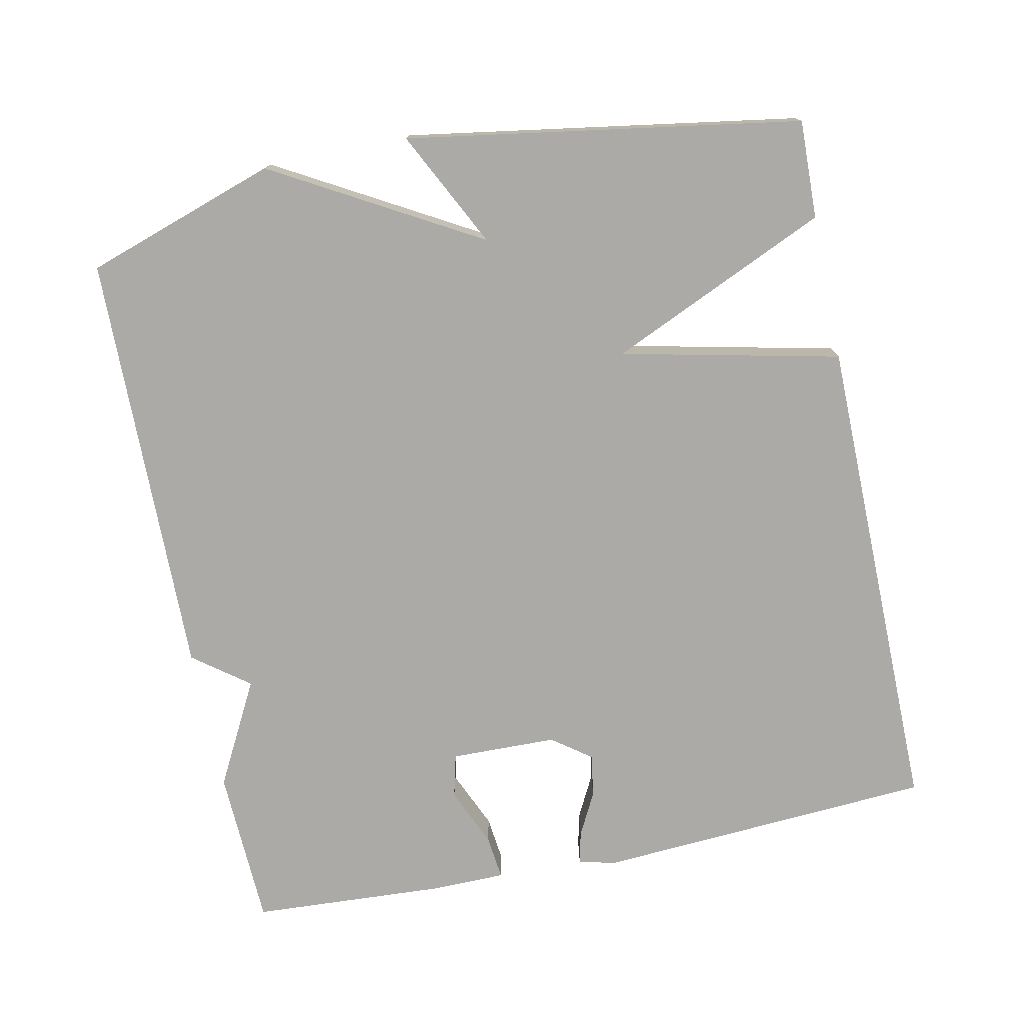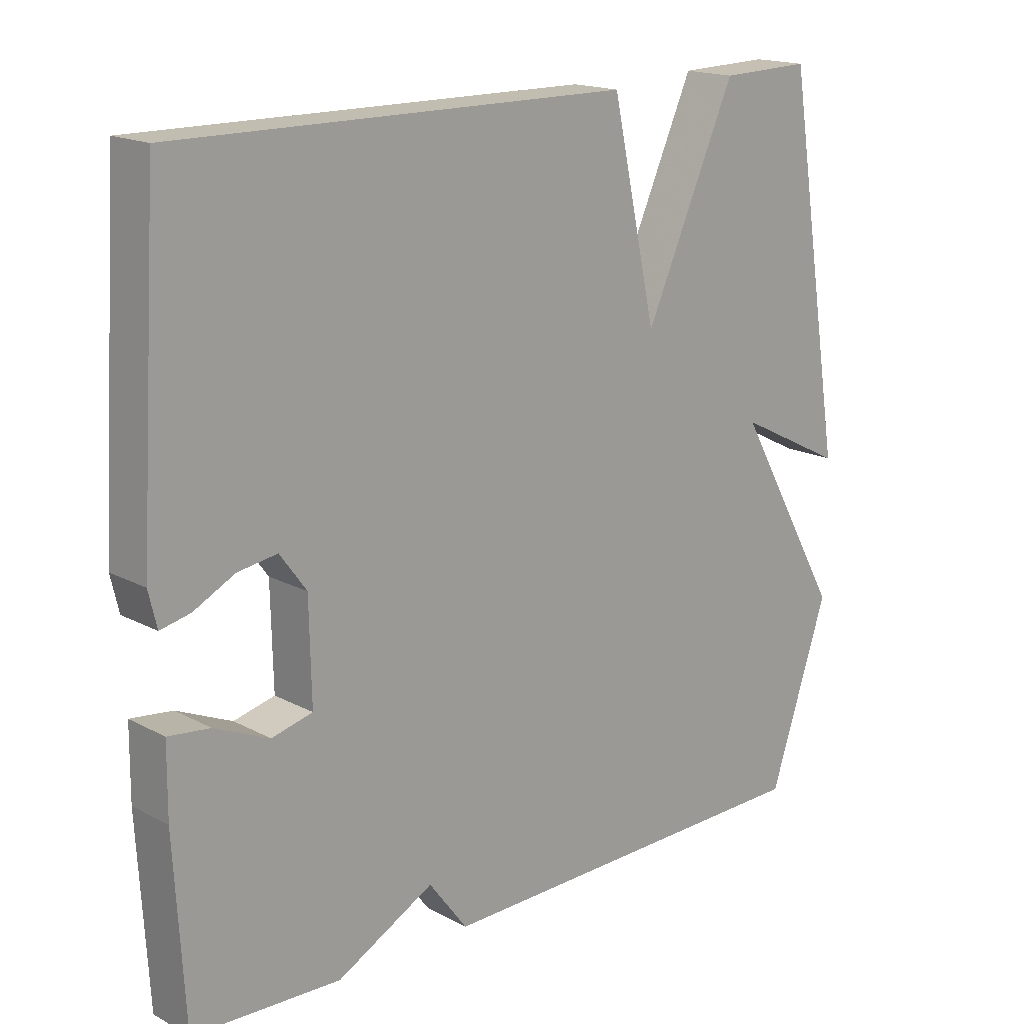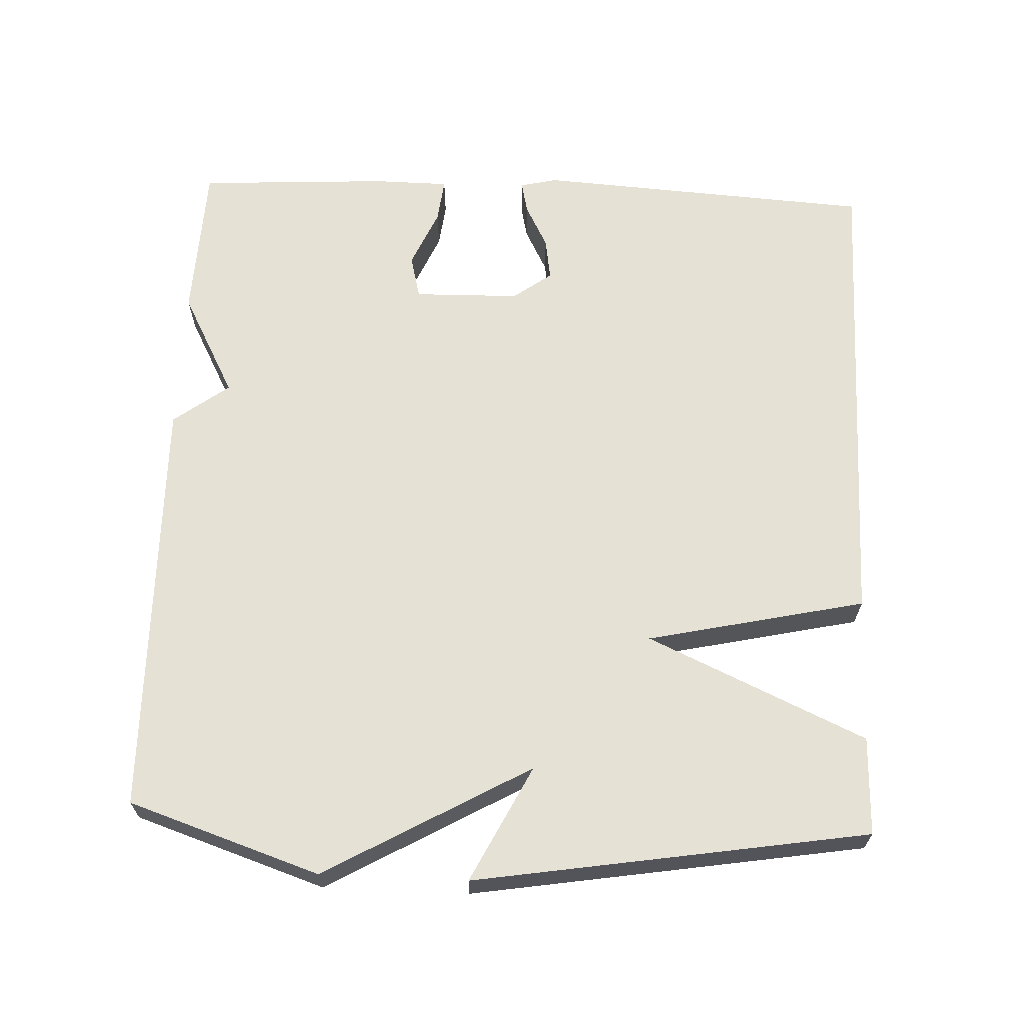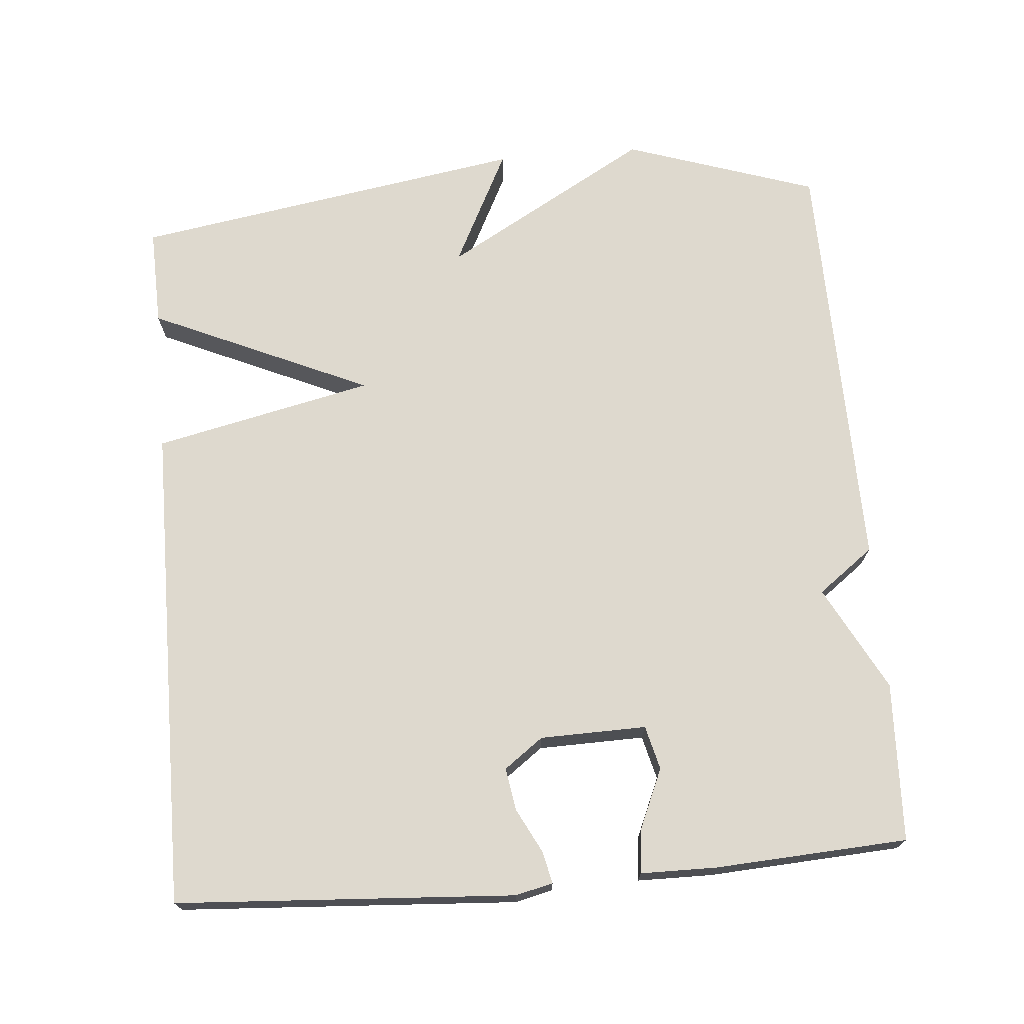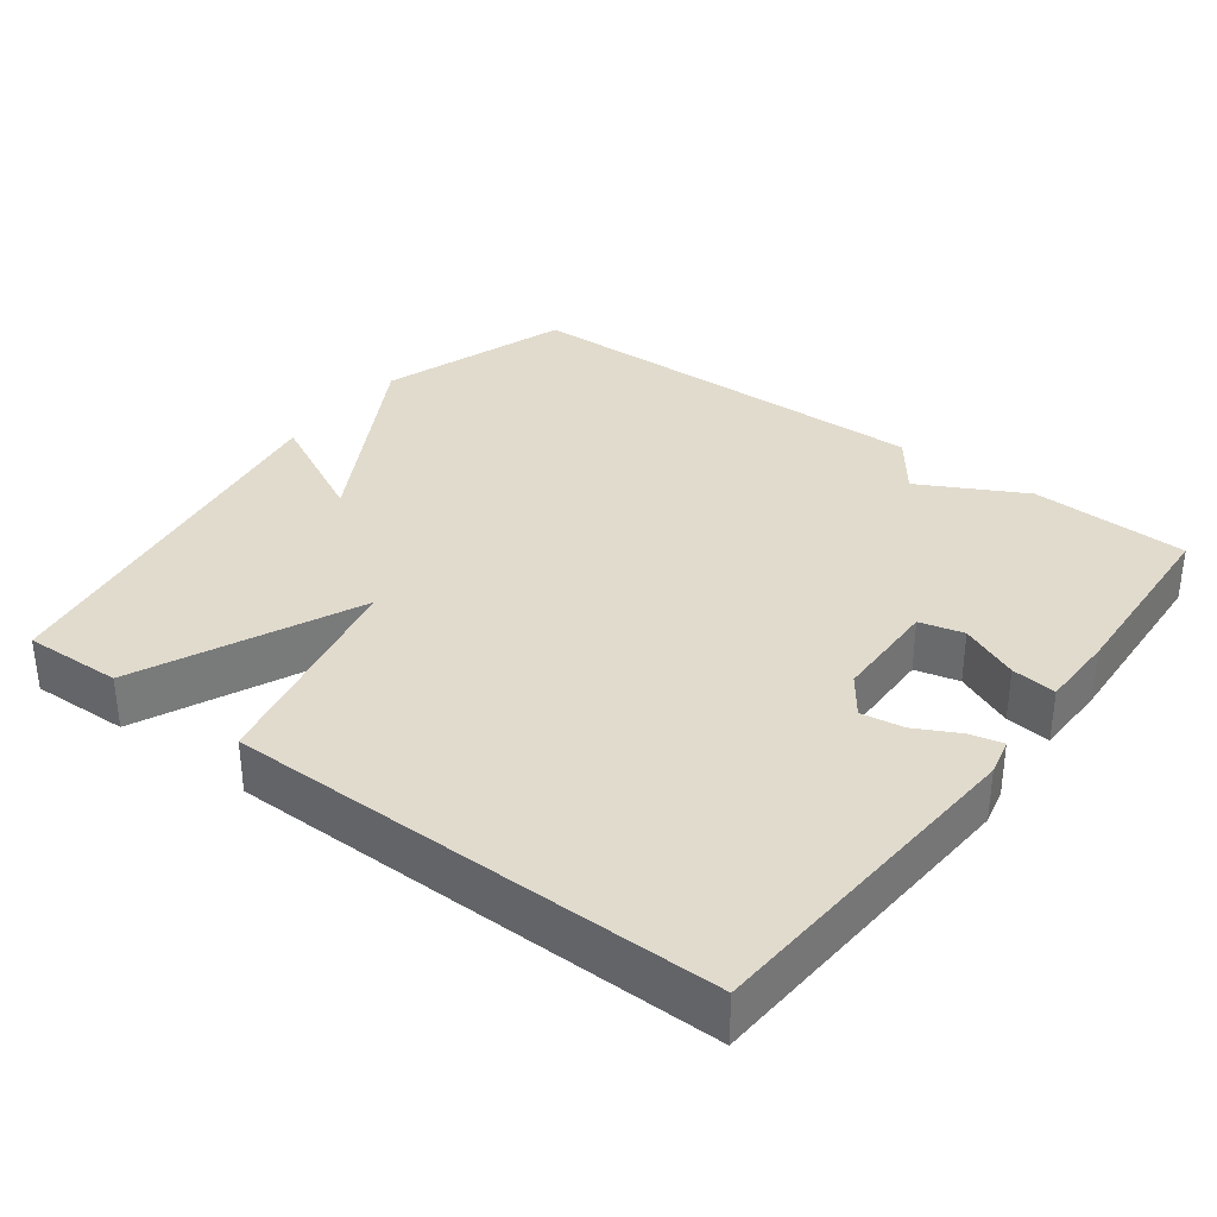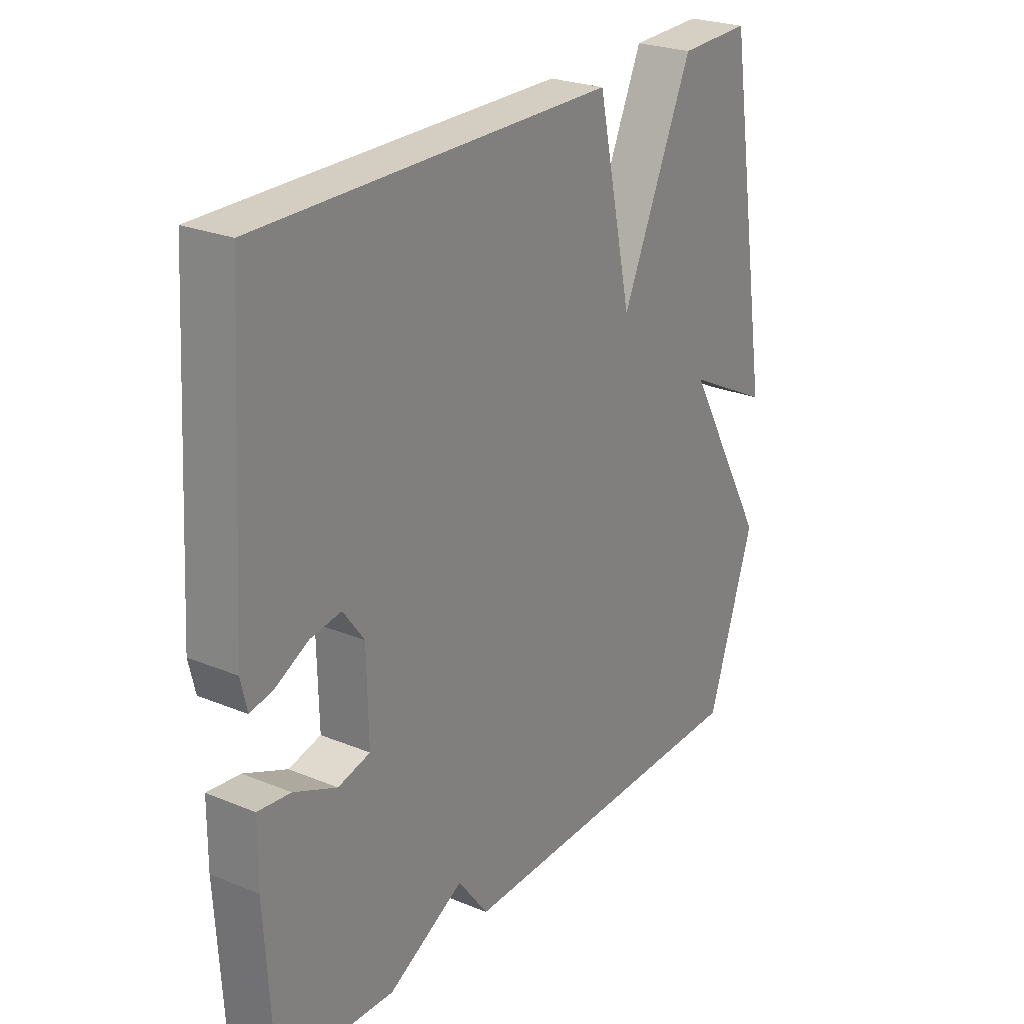
<metadata>
{"format":"obj","ext":"obj","renderer":"f3d","projection":"perspective","resolution":1024,"background":"white","views":[{"elev":-75.8,"azim":-78.3,"up":"+Y"},{"elev":17.1,"azim":136.7,"up":"+Z"},{"elev":65.1,"azim":-87.5,"up":"+Y"},{"elev":71.5,"azim":85.1,"up":"+Y"},{"elev":33.8,"azim":37.0,"up":"+Y"},{"elev":25.2,"azim":123.6,"up":"+Z"}]}
</metadata>
<code>
v 0.5 0.07 0.5
v 0.529 0.07 0.038
v 0.517 0.07 -0.013
v 0.473 0.07 -0.003
v 0.413 0.07 0.028
v 0.355 0.07 0.037
v 0.316 0.07 -0.016
v 0.313 0.07 -0.161
v 0.373 0.07 -0.176
v 0.453 0.07 -0.141
v 0.514 0.07 -0.134
v 0.515 0.07 -0.237
v 0.5 0.07 -0.5
v 0.283 0.07 -0.509
v 0.14 0.07 -0.433
v 0.083 0.07 -0.509
v -0.5 0.07 -0.5
v -0.587 0.07 -0.238
v -0.428 0.07 0.042
v -0.587 0.07 -0.038
v -0.5 0.07 0.5
v -0.366 0.07 0.496
v -0.232 0.07 0.197
v -0.166 0.07 0.496
v 0.5 0 0.5
v 0.529 0 0.038
v 0.517 0 -0.013
v 0.473 0 -0.003
v 0.413 0 0.028
v 0.355 0 0.037
v 0.316 0 -0.016
v 0.313 0 -0.161
v 0.373 0 -0.176
v 0.453 0 -0.141
v 0.514 0 -0.134
v 0.515 0 -0.237
v 0.5 0 -0.5
v 0.283 0 -0.509
v 0.14 0 -0.433
v 0.083 0 -0.509
v -0.5 0 -0.5
v -0.587 0 -0.238
v -0.428 0 0.042
v -0.587 0 -0.038
v -0.5 0 0.5
v -0.366 0 0.496
v -0.232 0 0.197
v -0.166 0 0.496
f 23 24 1 2
f 21 22 23
f 20 21 23
f 19 20 23
f 18 19 23
f 17 18 23
f 16 17 23
f 15 16 23
f 13 14 15
f 12 13 15
f 11 12 15
f 10 11 15
f 9 10 15
f 8 9 15
f 7 8 15 23
f 6 7 23
f 5 6 23 2
f 2 3 4 5
f 26 25 48 47
f 47 46 45
f 47 45 44
f 47 44 43
f 47 43 42
f 47 42 41
f 47 41 40
f 47 40 39
f 39 38 37
f 39 37 36
f 39 36 35
f 39 35 34
f 39 34 33
f 39 33 32
f 47 39 32 31
f 47 31 30
f 26 47 30 29
f 29 28 27 26
f 1 25 26 2
f 2 26 27 3
f 3 27 28 4
f 4 28 29 5
f 5 29 30 6
f 6 30 31 7
f 7 31 32 8
f 8 32 33 9
f 9 33 34 10
f 10 34 35 11
f 11 35 36 12
f 12 36 37 13
f 13 37 38 14
f 14 38 39 15
f 15 39 40 16
f 16 40 41 17
f 17 41 42 18
f 18 42 43 19
f 19 43 44 20
f 20 44 45 21
f 21 45 46 22
f 22 46 47 23
f 23 47 48 24
f 24 48 25 1

</code>
